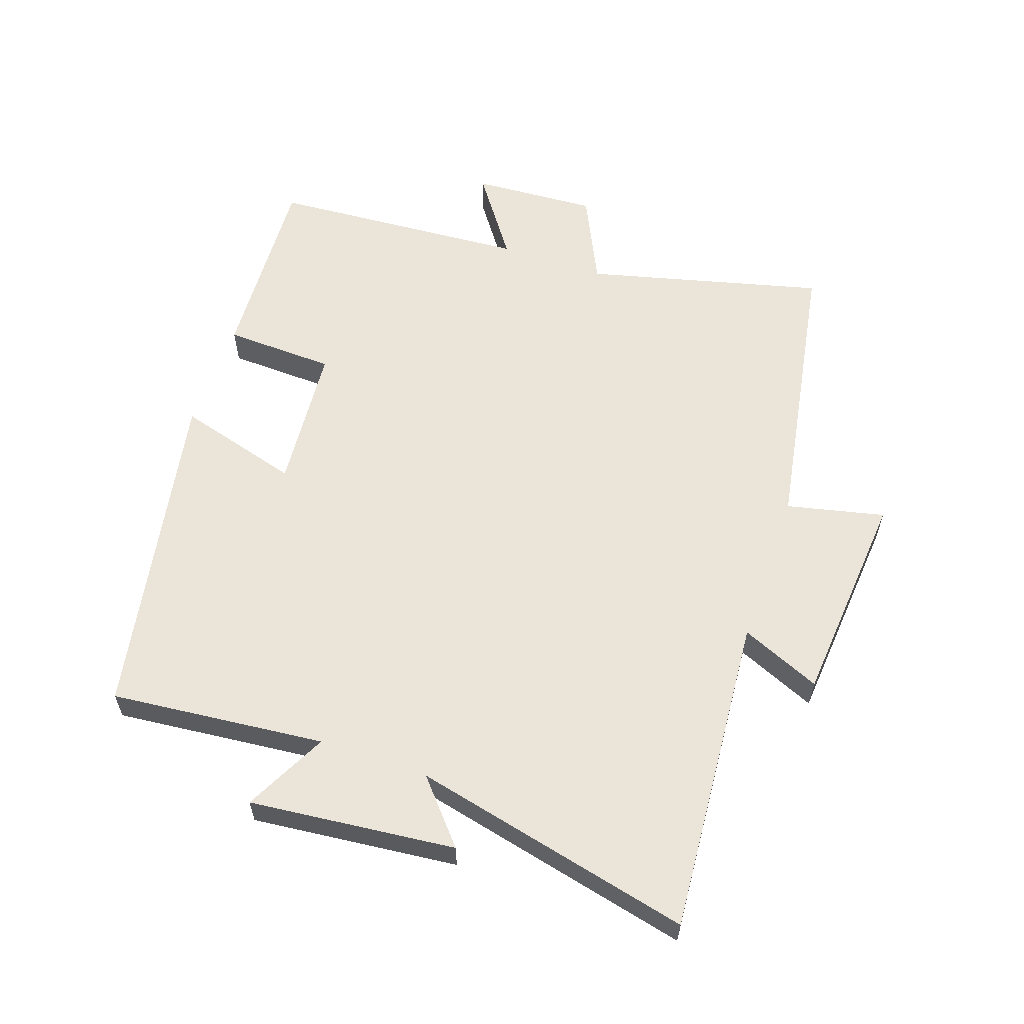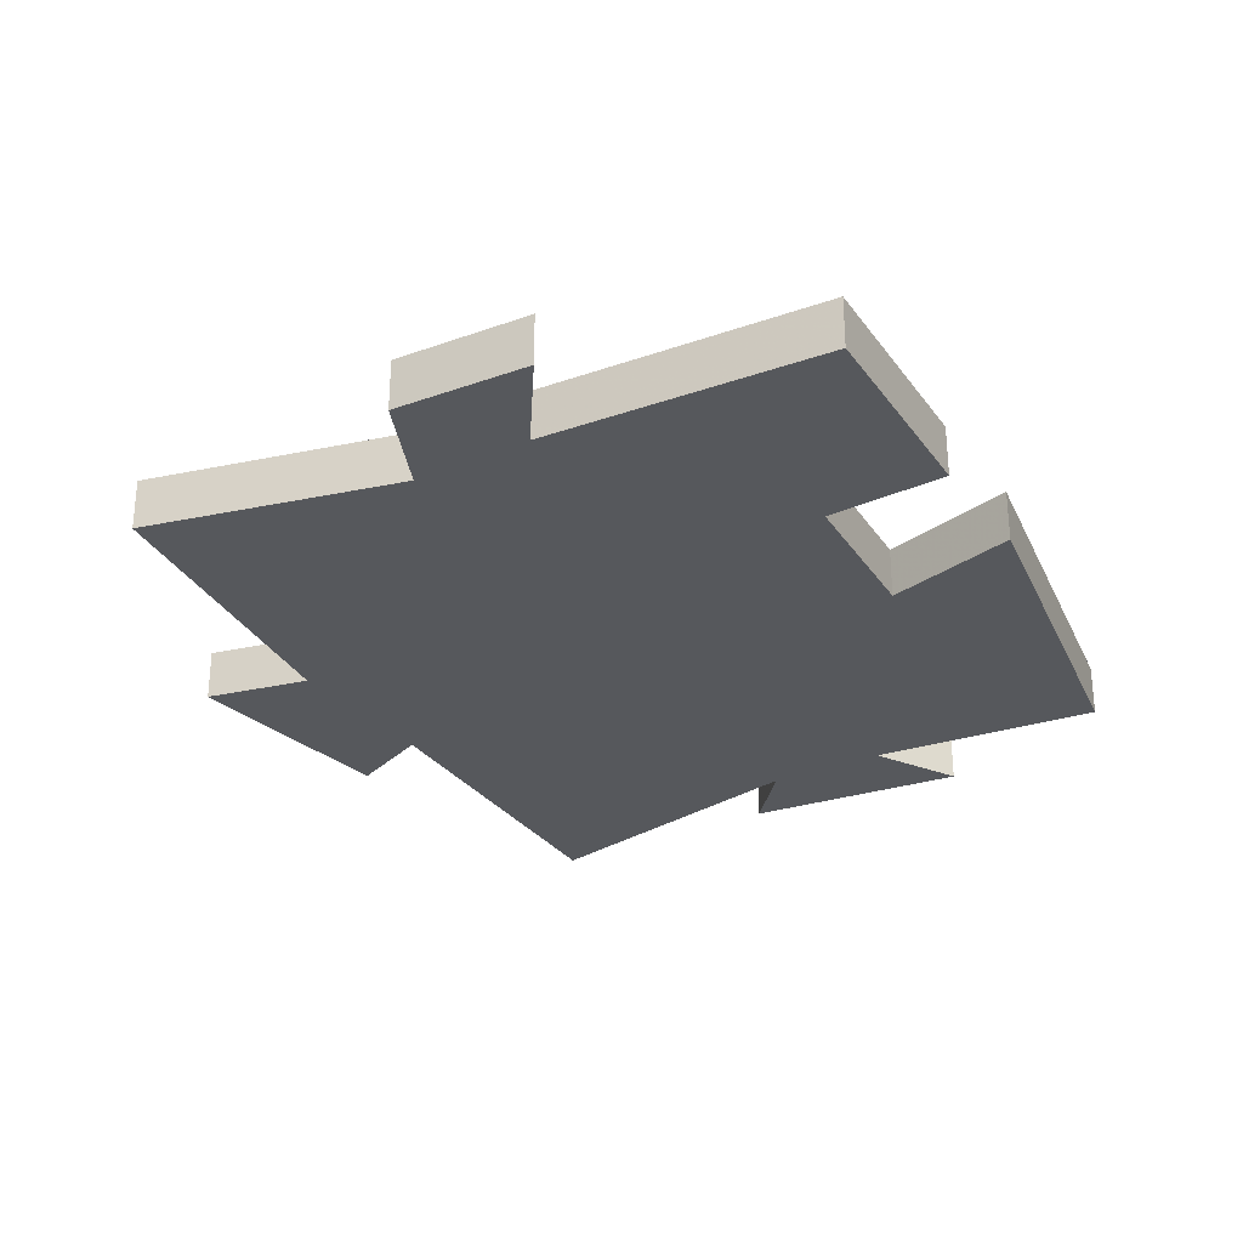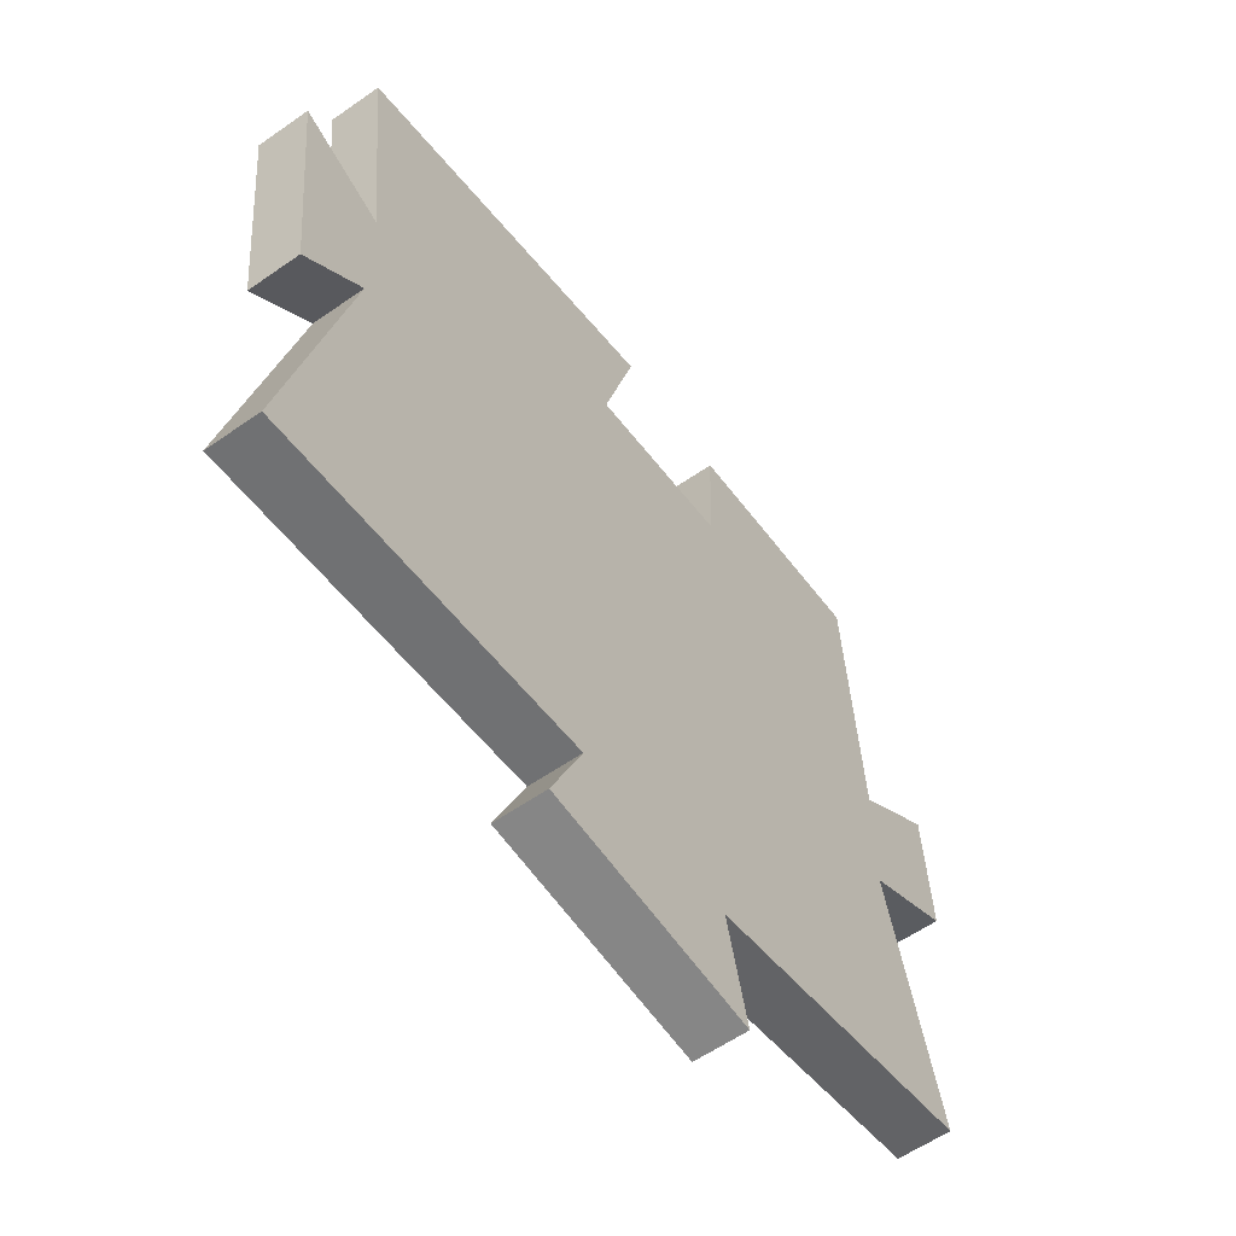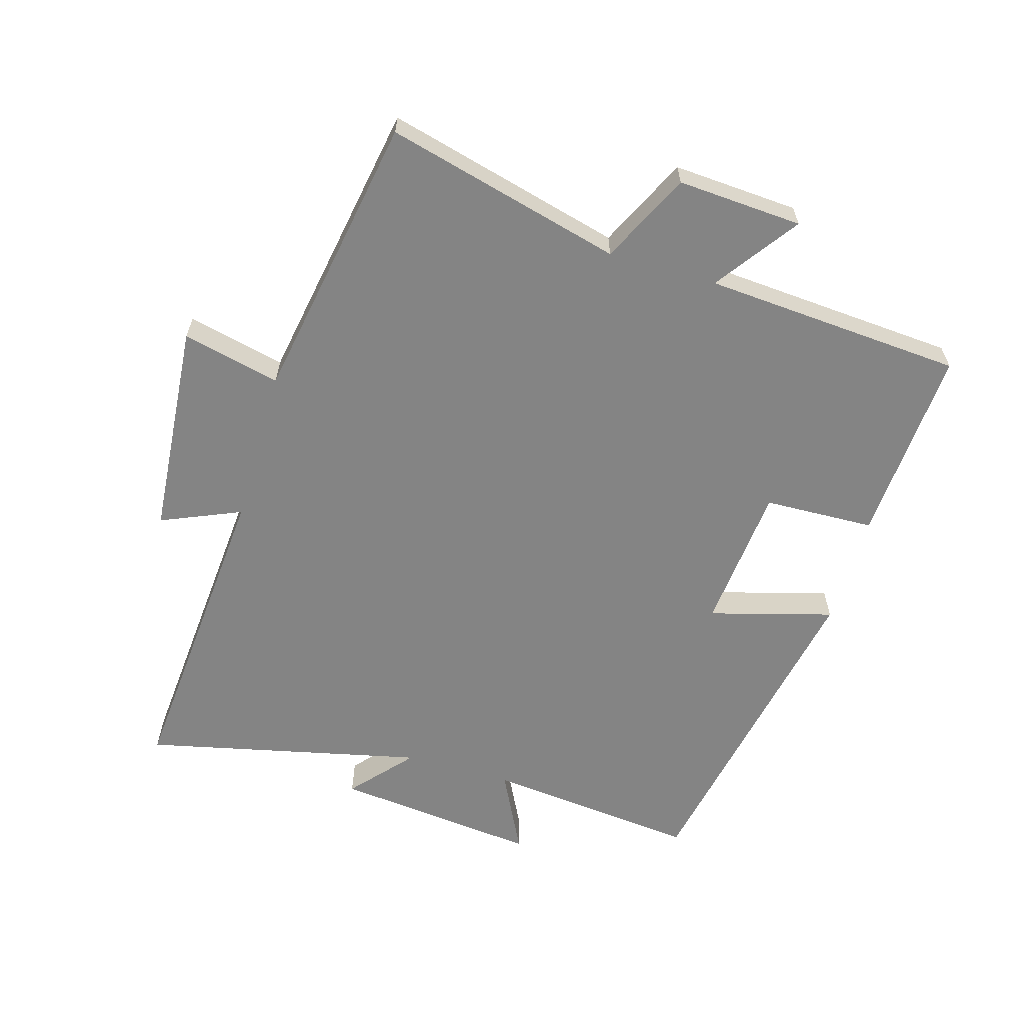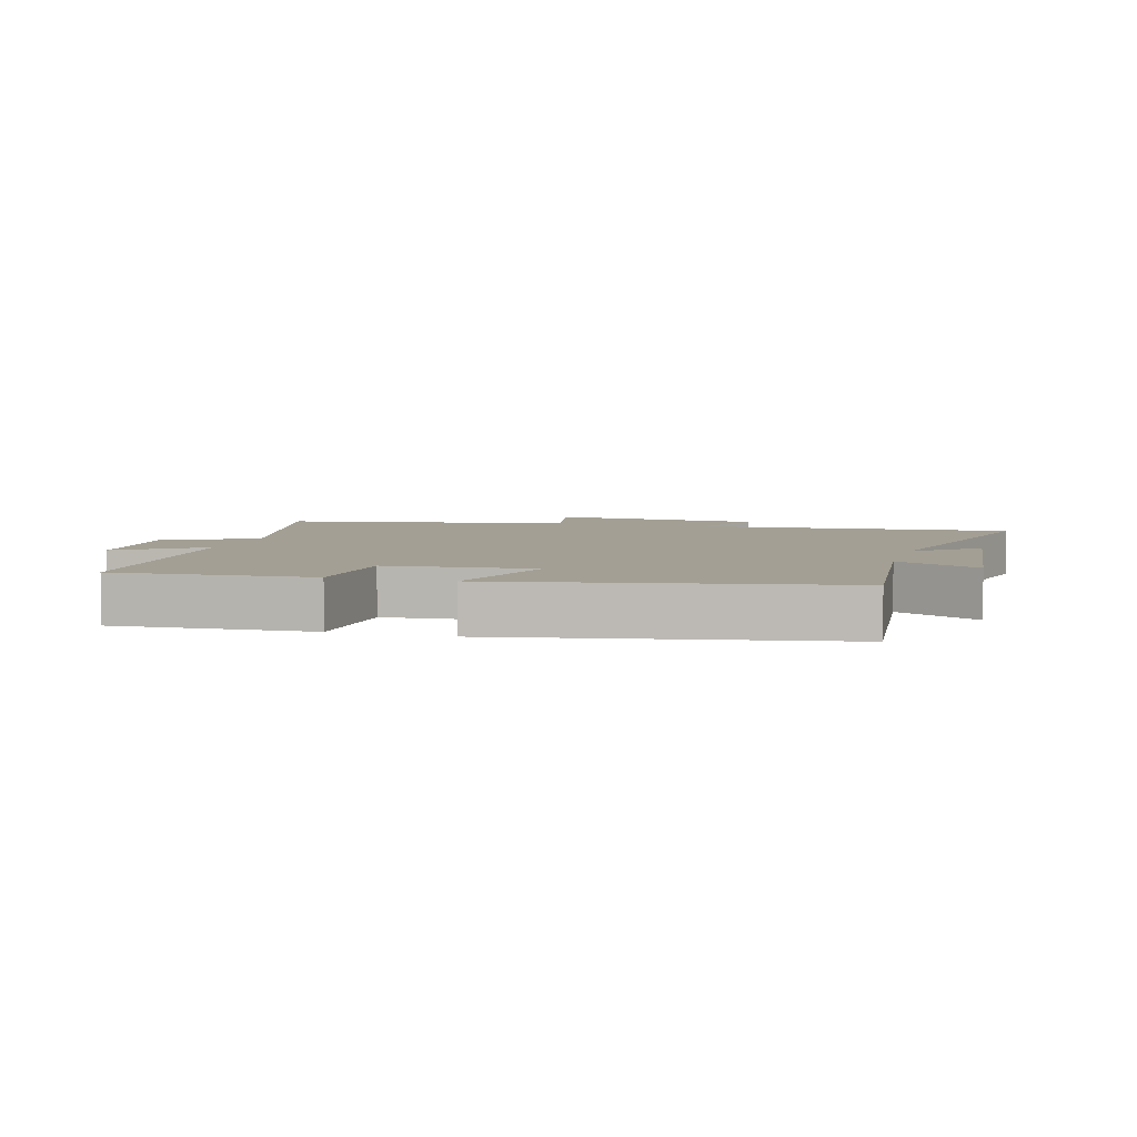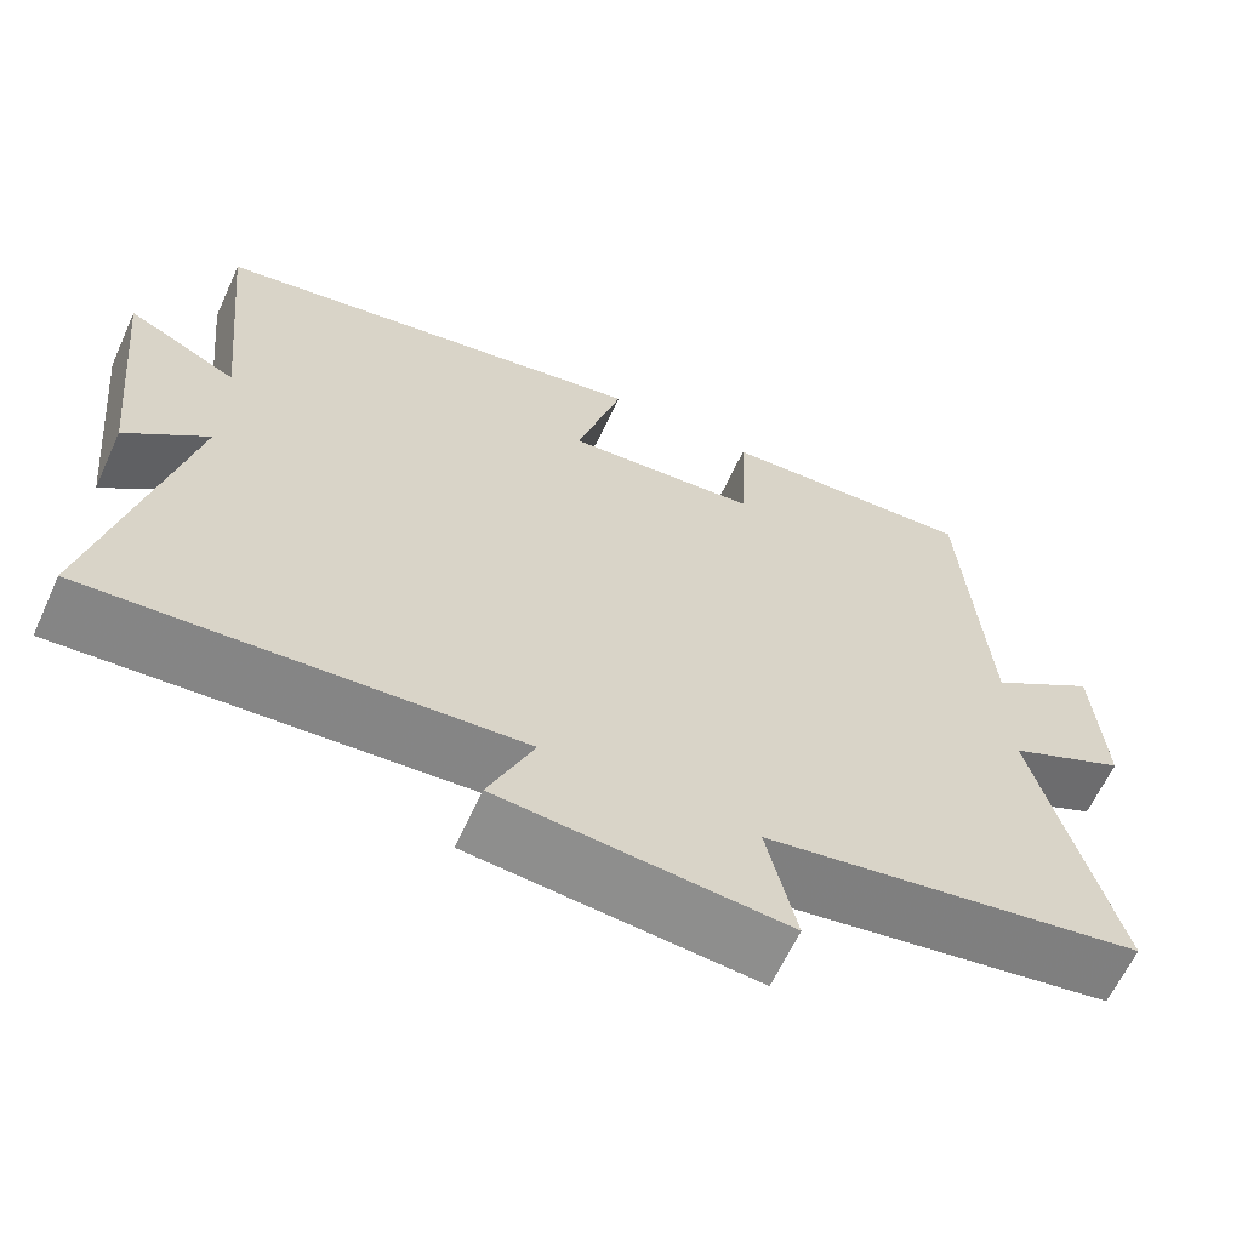
<metadata>
{"format":"obj","ext":"obj","renderer":"f3d","projection":"perspective","resolution":1024,"background":"white","views":[{"elev":59.1,"azim":109.2,"up":"+Y"},{"elev":-28.3,"azim":-58.0,"up":"+Y"},{"elev":-58.5,"azim":125.8,"up":"+Z"},{"elev":-61.4,"azim":-106.4,"up":"+Y"},{"elev":5.3,"azim":16.2,"up":"+Y"},{"elev":-63.4,"azim":155.3,"up":"+Z"}]}
</metadata>
<code>
v 0.599 0.07 -0.539
v 0.102 0.07 -0.5
v 0.155 0.07 -0.624
v -0.181 0.07 -0.652
v -0.146 0.07 -0.5
v -0.594 0.07 -0.422
v -0.5 0.07 -0.055
v -0.64 0.07 0.012
v -0.628 0.07 0.206
v -0.5 0.07 0.115
v -0.472 0.07 0.518
v -0.166 0.07 0.5
v -0.16 0.07 0.328
v 0.068 0.07 0.308
v 0.014 0.07 0.5
v 0.534 0.07 0.401
v 0.5 0.07 0.068
v 0.629 0.07 0.133
v 0.595 0.07 -0.187
v 0.5 0.07 -0.104
v 0.599 0 -0.539
v 0.102 0 -0.5
v 0.155 0 -0.624
v -0.181 0 -0.652
v -0.146 0 -0.5
v -0.594 0 -0.422
v -0.5 0 -0.055
v -0.64 0 0.012
v -0.628 0 0.206
v -0.5 0 0.115
v -0.472 0 0.518
v -0.166 0 0.5
v -0.16 0 0.328
v 0.068 0 0.308
v 0.014 0 0.5
v 0.534 0 0.401
v 0.5 0 0.068
v 0.629 0 0.133
v 0.595 0 -0.187
v 0.5 0 -0.104
f 17 18 19 20
f 14 15 16 17
f 13 14 17 20
f 10 11 12 13
f 20 1 2
f 13 20 2
f 10 13 2
f 7 8 9 10
f 5 6 7
f 10 2 3
f 7 10 3
f 5 7 3
f 3 4 5
f 40 39 38 37
f 37 36 35 34
f 40 37 34 33
f 33 32 31 30
f 22 21 40
f 22 40 33
f 22 33 30
f 30 29 28 27
f 27 26 25
f 23 22 30
f 23 30 27
f 23 27 25
f 25 24 23
f 1 21 22 2
f 2 22 23 3
f 3 23 24 4
f 4 24 25 5
f 5 25 26 6
f 6 26 27 7
f 7 27 28 8
f 8 28 29 9
f 9 29 30 10
f 10 30 31 11
f 11 31 32 12
f 12 32 33 13
f 13 33 34 14
f 14 34 35 15
f 15 35 36 16
f 16 36 37 17
f 17 37 38 18
f 18 38 39 19
f 19 39 40 20
f 20 40 21 1

</code>
